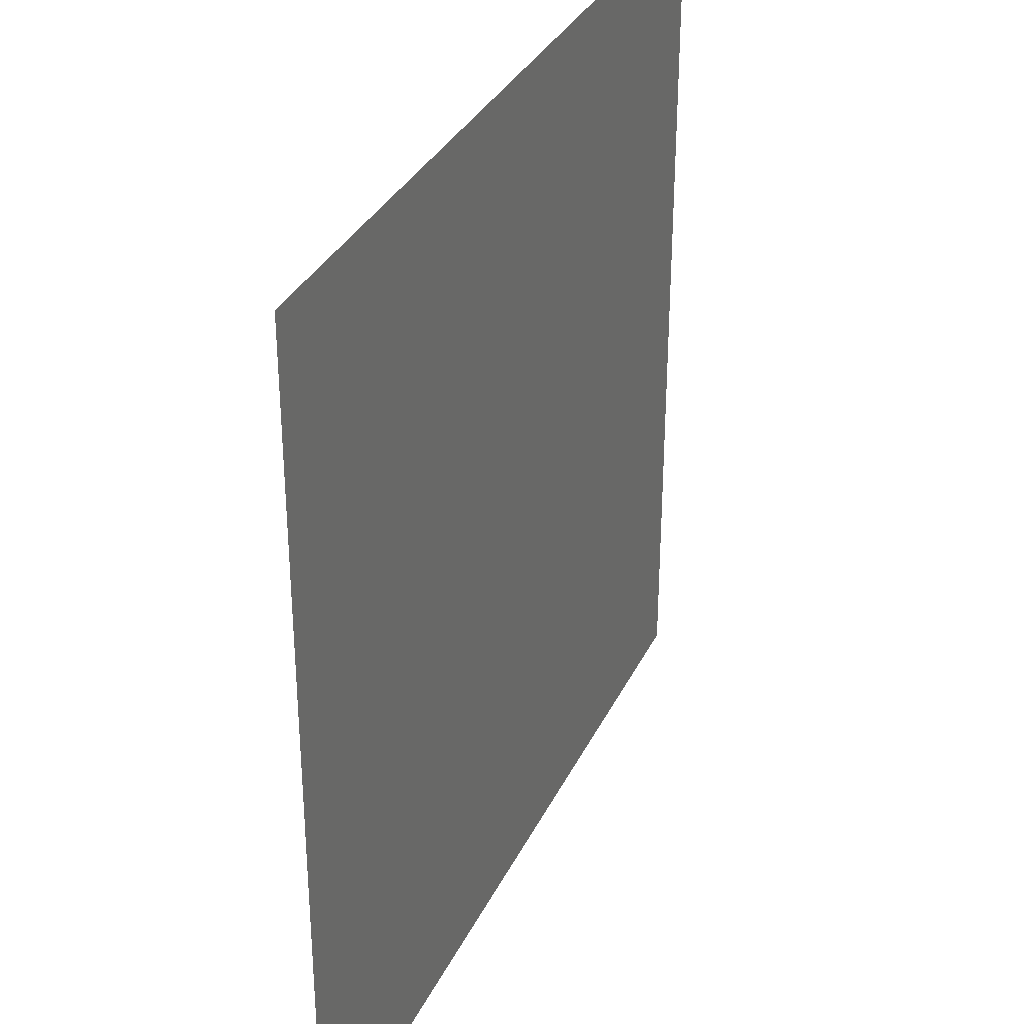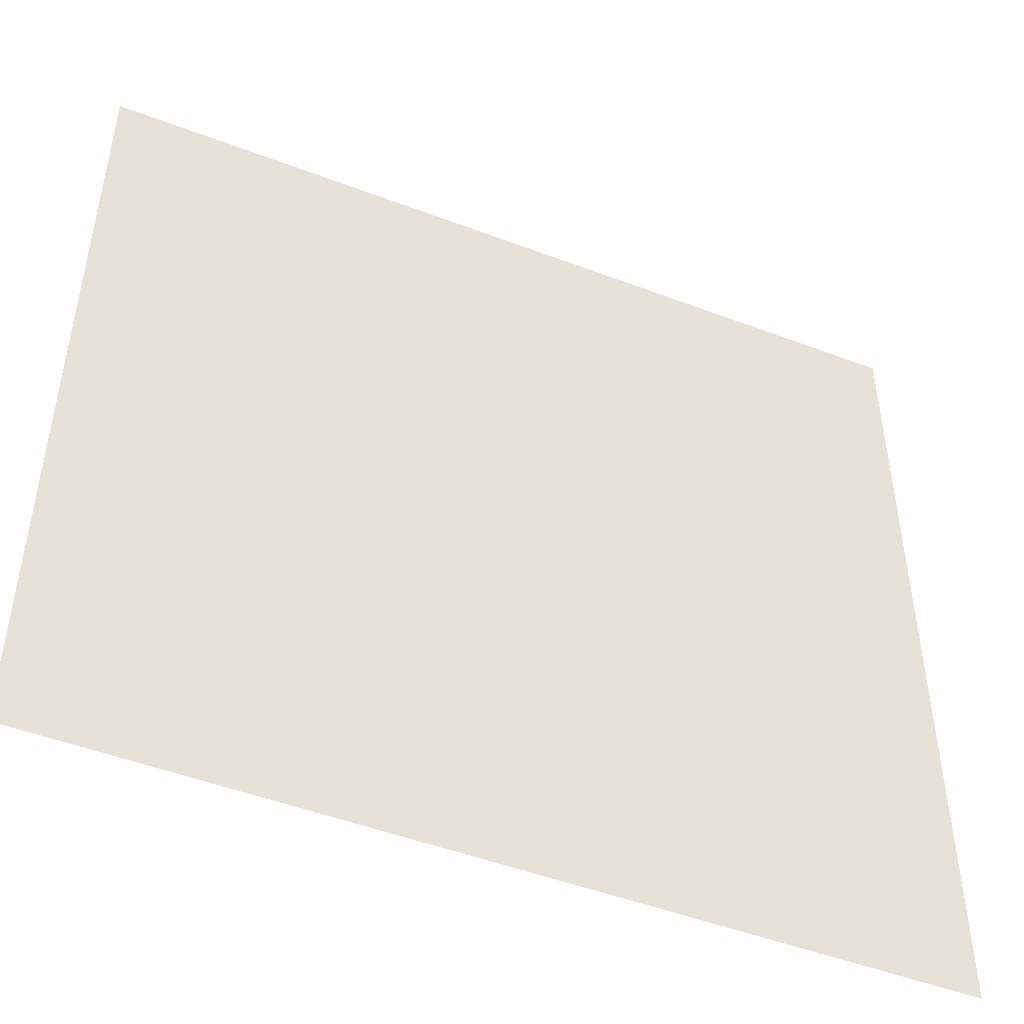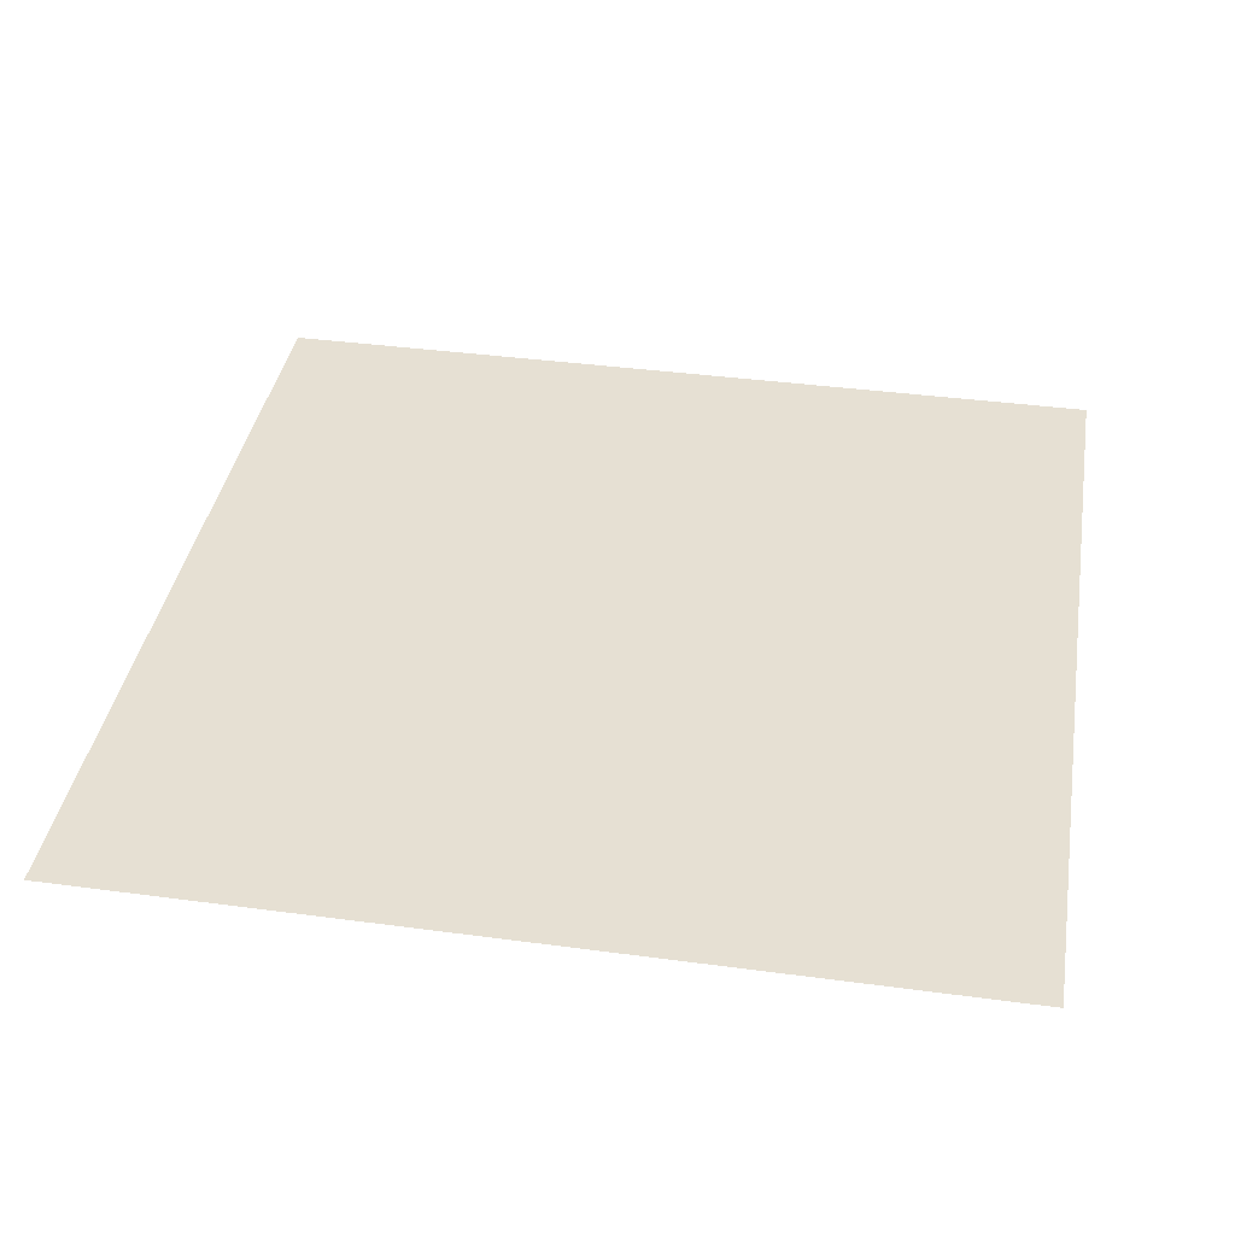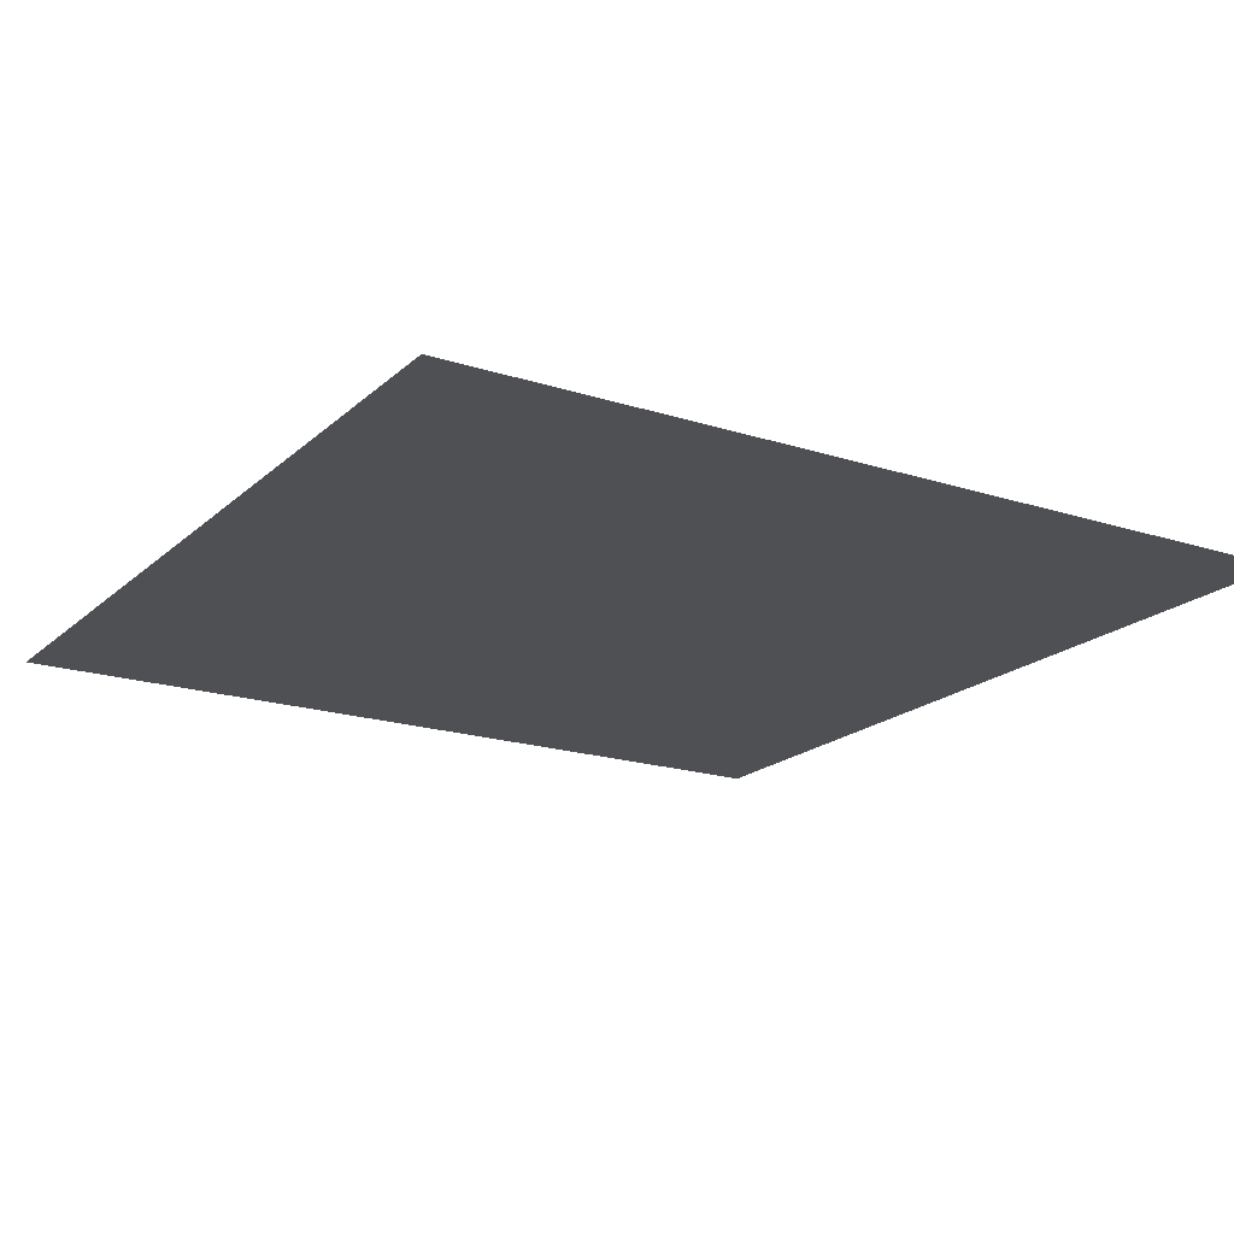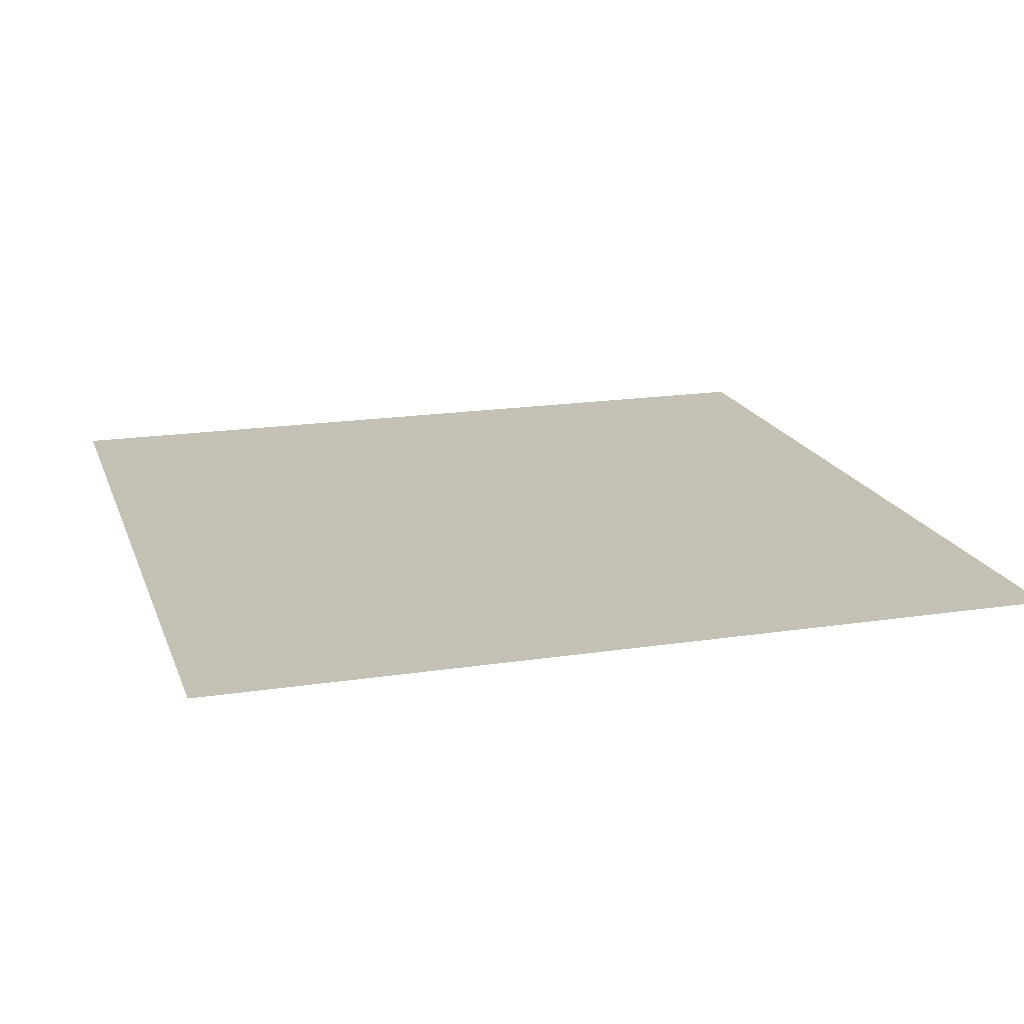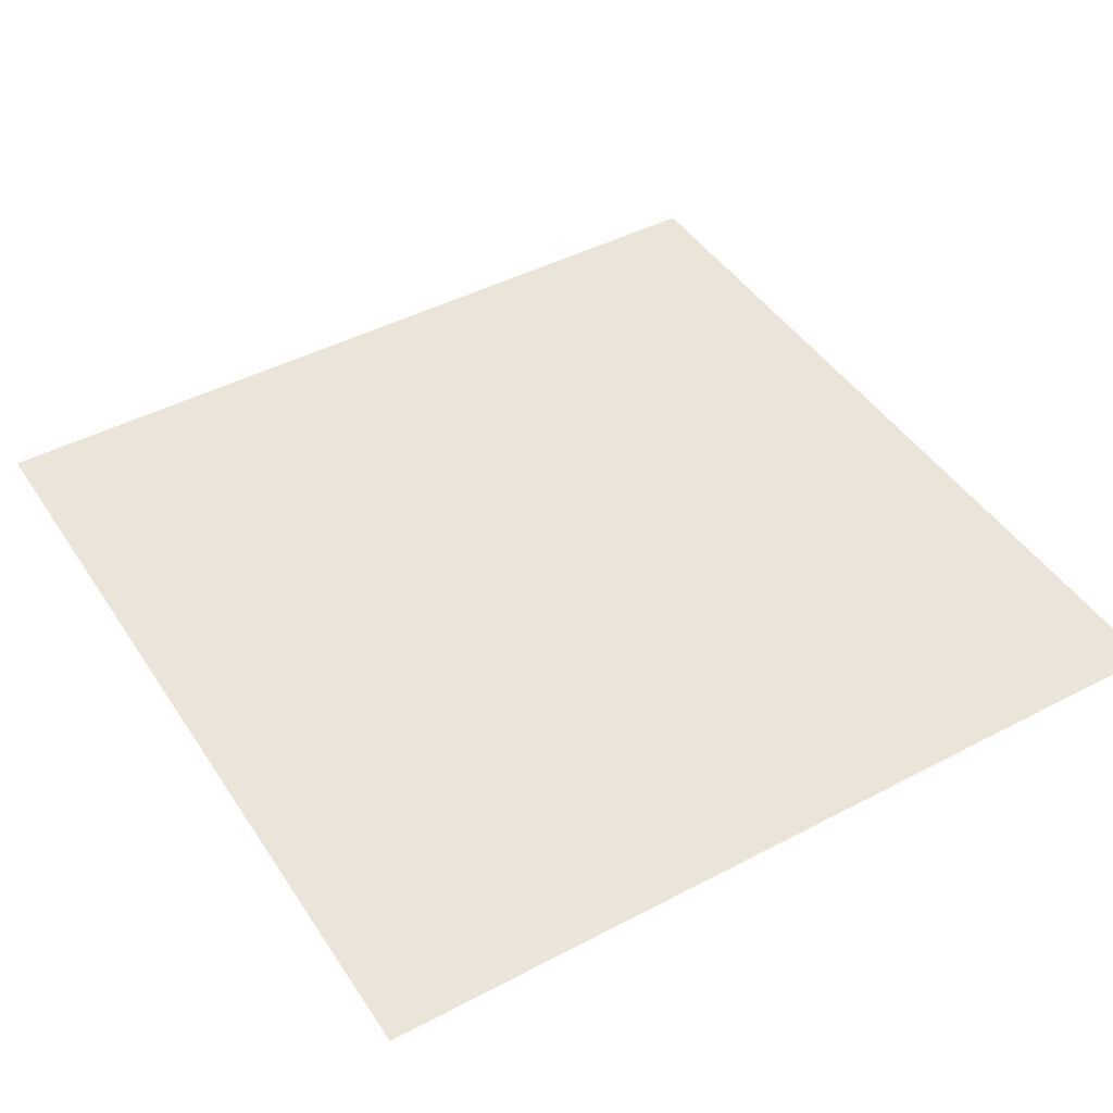
<metadata>
{"format":"obj","ext":"obj","renderer":"f3d","projection":"perspective","resolution":1024,"background":"white","views":[{"elev":33.3,"azim":112.8,"up":"+Y"},{"elev":-48.7,"azim":-23.0,"up":"+Y"},{"elev":38.5,"azim":9.6,"up":"+Z"},{"elev":-18.7,"azim":148.4,"up":"+Z"},{"elev":18.2,"azim":-106.5,"up":"+Z"},{"elev":45.1,"azim":-121.3,"up":"+Z"}]}
</metadata>
<code>
v -118.4 -114.1 0
v -119.5 -114.1 0
v -119.5 -113.1 0
v -118.4 -113.1 0
g TFTV-Floor3_mesh_0004
f 1 2 3 4

</code>
